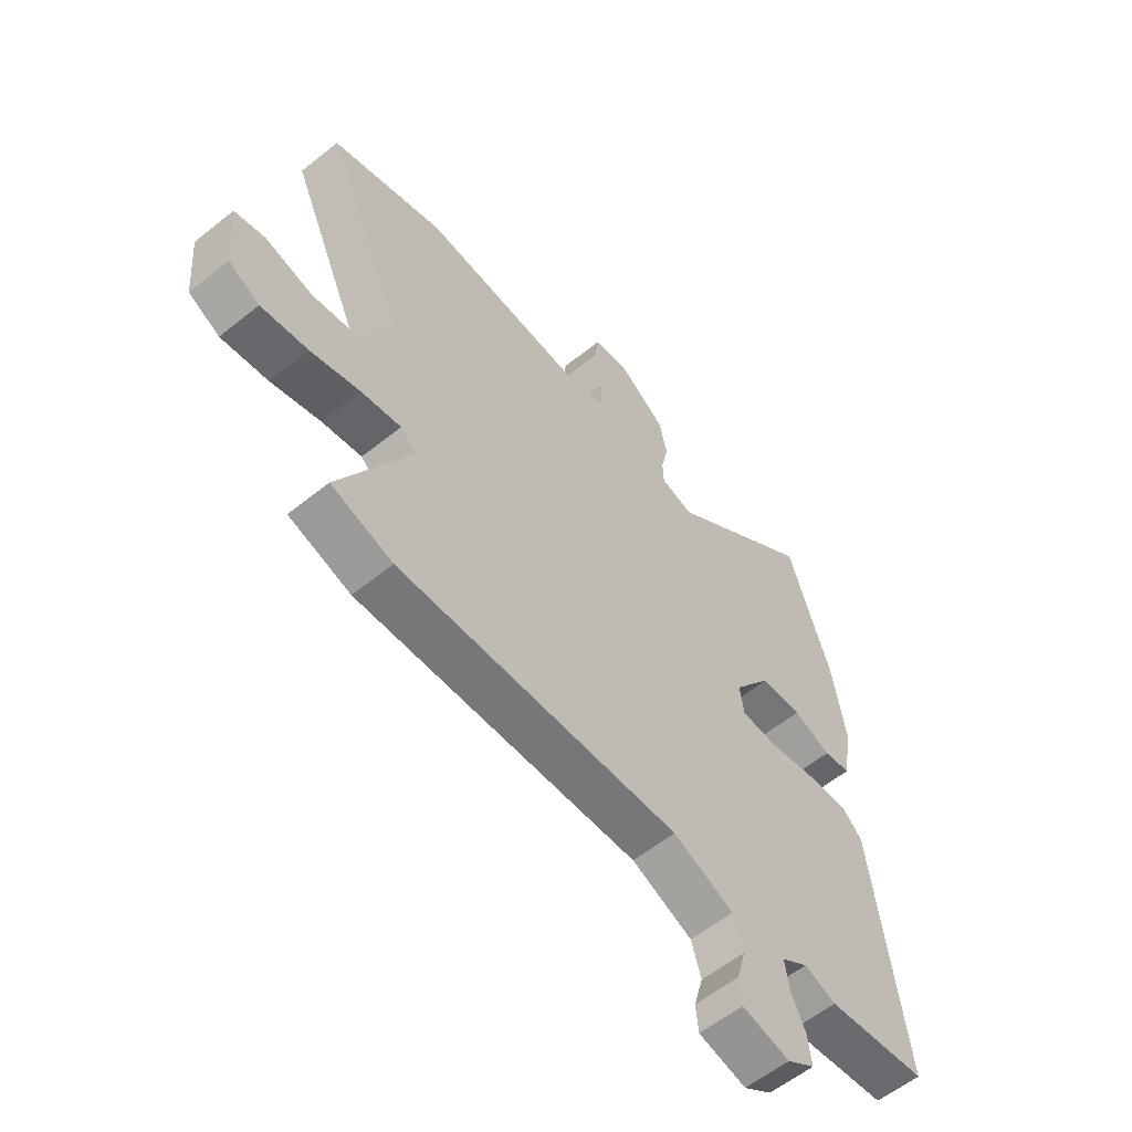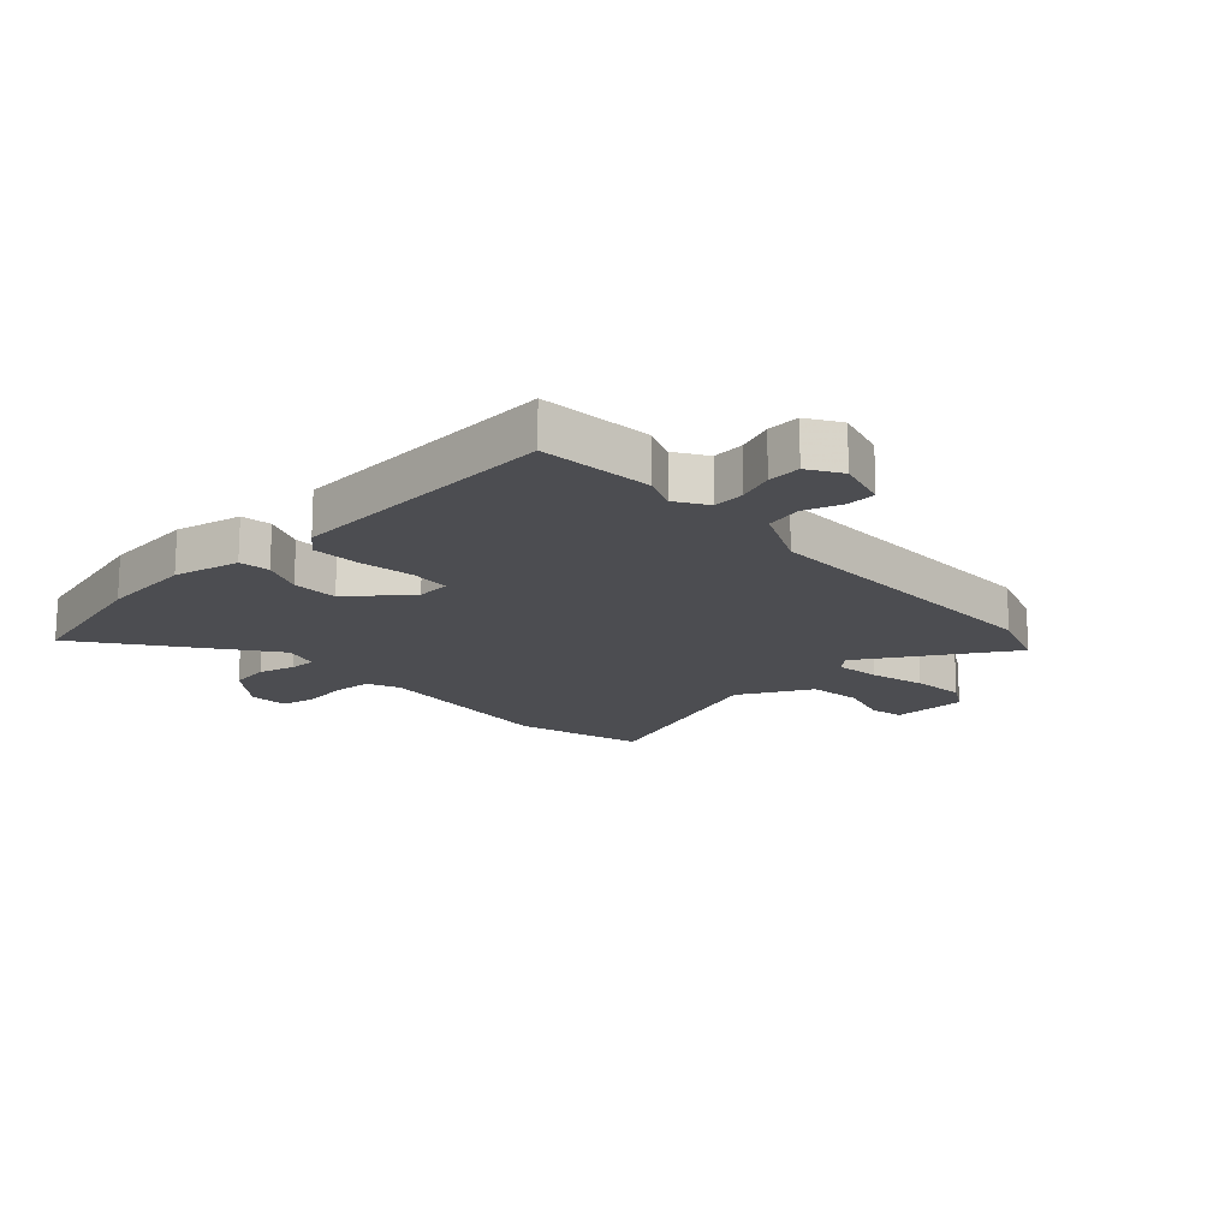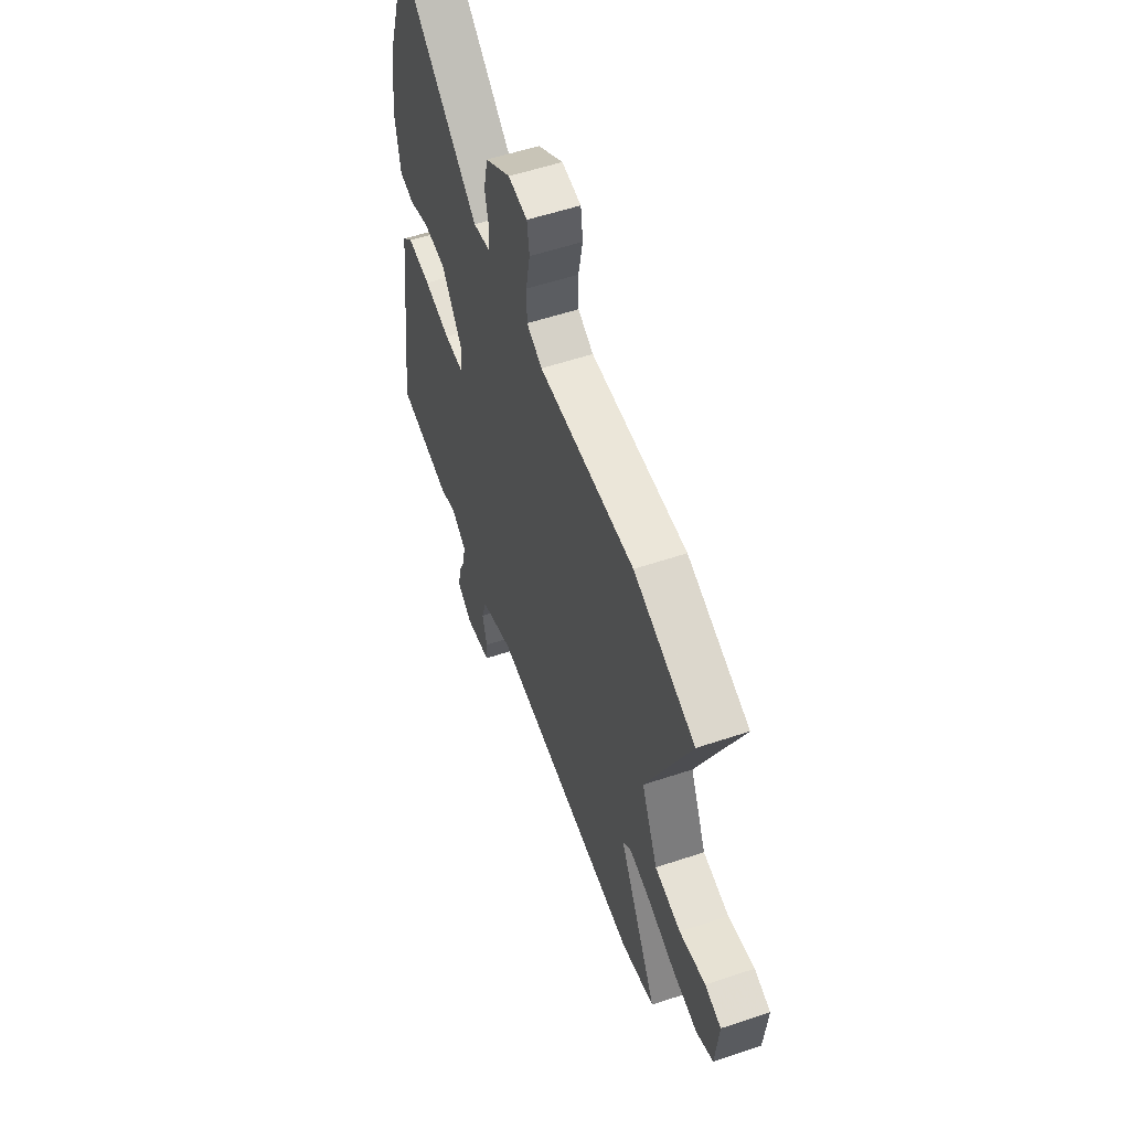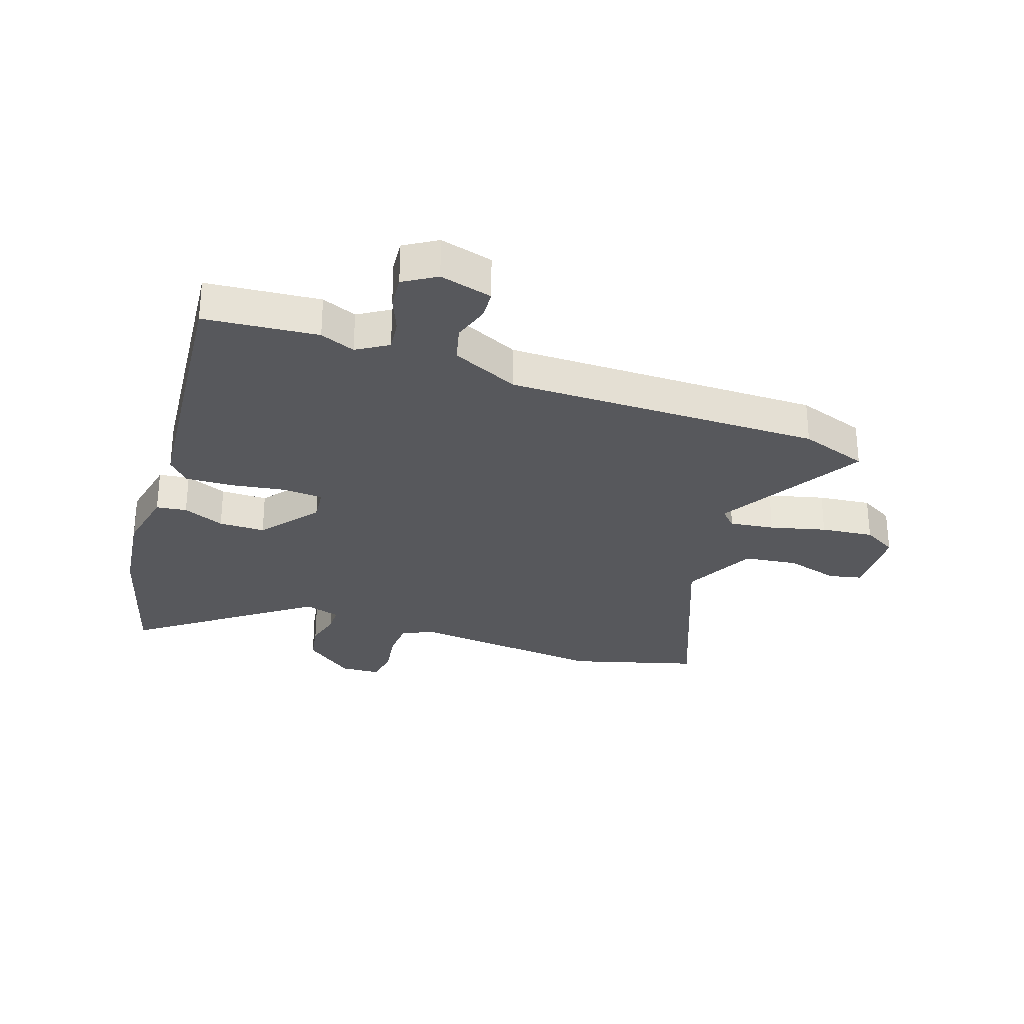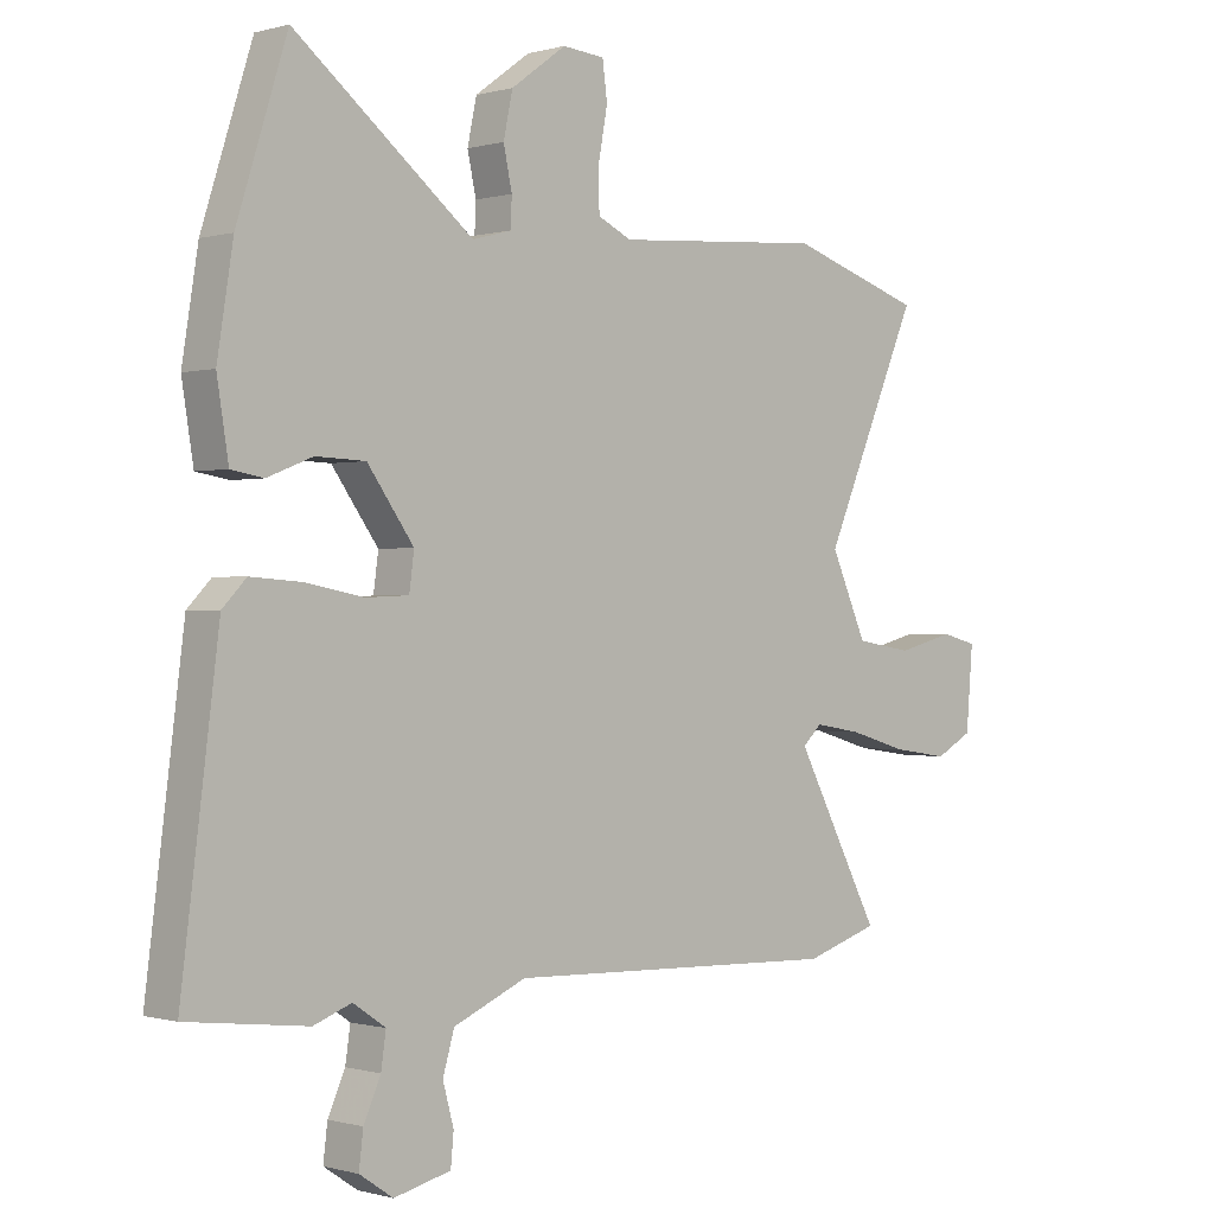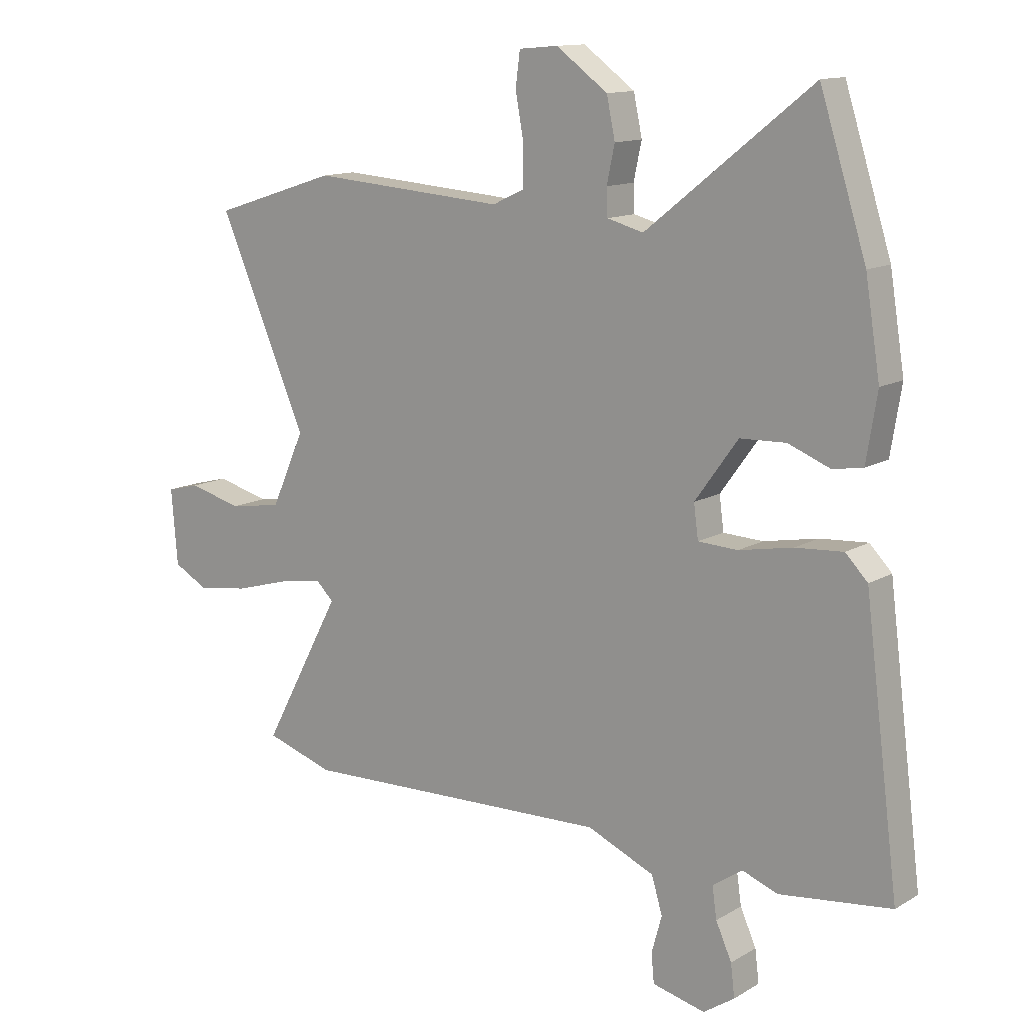
<metadata>
{"format":"obj","ext":"obj","renderer":"f3d","projection":"perspective","resolution":1024,"background":"white","views":[{"elev":-58.4,"azim":-50.3,"up":"+Z"},{"elev":-16.2,"azim":130.2,"up":"+Y"},{"elev":56.6,"azim":-109.2,"up":"+Z"},{"elev":-28.8,"azim":159.1,"up":"+Y"},{"elev":-0.2,"azim":136.2,"up":"+Z"},{"elev":12.9,"azim":37.3,"up":"+Z"}]}
</metadata>
<code>
v 0.439 0.07 0.691
v 0.521 0.07 0.434
v 0.547 0.07 0.272
v 0.528 0.07 0.155
v 0.475 0.07 0.146
v 0.401 0.07 0.175
v 0.32 0.07 0.172
v 0.244 0.07 0.067
v 0.252 0.07 0.008
v 0.322 0.07 0.005
v 0.417 0.07 0.023
v 0.501 0.07 0.029
v 0.54 0.07 -0.011
v 0.601 0.07 -0.488
v 0.404 0.07 -0.512
v 0.342 0.07 -0.489
v 0.289 0.07 -0.525
v 0.297 0.07 -0.58
v 0.325 0.07 -0.642
v 0.332 0.07 -0.699
v 0.277 0.07 -0.736
v 0.184 0.07 -0.714
v 0.179 0.07 -0.663
v 0.197 0.07 -0.598
v 0.178 0.07 -0.534
v 0.059 0.07 -0.483
v -0.493 0.07 -0.502
v -0.614 0.07 -0.464
v -0.474 0.07 -0.201
v -0.505 0.07 -0.171
v -0.583 0.07 -0.184
v -0.68 0.07 -0.212
v -0.772 0.07 -0.225
v -0.833 0.07 -0.192
v -0.844 0.07 -0.059
v -0.785 0.07 -0.044
v -0.691 0.07 -0.068
v -0.597 0.07 -0.053
v -0.538 0.07 0.078
v -0.695 0.07 0.437
v -0.474 0.07 0.508
v -0.13 0.07 0.483
v -0.074 0.07 0.509
v -0.073 0.07 0.578
v -0.088 0.07 0.659
v -0.08 0.07 0.719
v -0.011 0.07 0.725
v 0.08 0.07 0.659
v 0.095 0.07 0.588
v 0.081 0.07 0.523
v 0.083 0.07 0.476
v 0.147 0.07 0.459
v 0.439 0 0.691
v 0.521 0 0.434
v 0.547 0 0.272
v 0.528 0 0.155
v 0.475 0 0.146
v 0.401 0 0.175
v 0.32 0 0.172
v 0.244 0 0.067
v 0.252 0 0.008
v 0.322 0 0.005
v 0.417 0 0.023
v 0.501 0 0.029
v 0.54 0 -0.011
v 0.601 0 -0.488
v 0.404 0 -0.512
v 0.342 0 -0.489
v 0.289 0 -0.525
v 0.297 0 -0.58
v 0.325 0 -0.642
v 0.332 0 -0.699
v 0.277 0 -0.736
v 0.184 0 -0.714
v 0.179 0 -0.663
v 0.197 0 -0.598
v 0.178 0 -0.534
v 0.059 0 -0.483
v -0.493 0 -0.502
v -0.614 0 -0.464
v -0.474 0 -0.201
v -0.505 0 -0.171
v -0.583 0 -0.184
v -0.68 0 -0.212
v -0.772 0 -0.225
v -0.833 0 -0.192
v -0.844 0 -0.059
v -0.785 0 -0.044
v -0.691 0 -0.068
v -0.597 0 -0.053
v -0.538 0 0.078
v -0.695 0 0.437
v -0.474 0 0.508
v -0.13 0 0.483
v -0.074 0 0.509
v -0.073 0 0.578
v -0.088 0 0.659
v -0.08 0 0.719
v -0.011 0 0.725
v 0.08 0 0.659
v 0.095 0 0.588
v 0.081 0 0.523
v 0.083 0 0.476
v 0.147 0 0.459
f 48 49 50
f 47 48 50
f 46 47 50
f 45 46 50
f 44 45 50
f 43 44 50 51
f 42 43 51 52
f 41 42 52
f 40 41 52
f 39 40 52
f 35 36 37
f 34 35 37
f 33 34 37
f 32 33 37
f 31 32 37
f 30 31 37 38
f 38 39 52
f 30 38 52
f 29 30 52
f 29 52 1
f 28 29 1
f 27 28 1
f 26 27 1
f 22 23 24
f 21 22 24
f 20 21 24
f 19 20 24
f 18 19 24
f 17 18 24 25
f 14 15 16
f 13 14 16
f 12 13 16
f 11 12 16
f 10 11 16
f 17 25 26
f 16 17 26
f 10 16 26
f 9 10 26
f 4 5 6
f 3 4 6
f 2 3 6
f 1 2 6
f 1 6 7
f 8 9 26
f 8 26 1
f 1 7 8
f 102 101 100
f 102 100 99
f 102 99 98
f 102 98 97
f 102 97 96
f 103 102 96 95
f 104 103 95 94
f 104 94 93
f 104 93 92
f 104 92 91
f 89 88 87
f 89 87 86
f 89 86 85
f 89 85 84
f 89 84 83
f 90 89 83 82
f 104 91 90
f 104 90 82
f 104 82 81
f 53 104 81
f 53 81 80
f 53 80 79
f 53 79 78
f 76 75 74
f 76 74 73
f 76 73 72
f 76 72 71
f 76 71 70
f 77 76 70 69
f 68 67 66
f 68 66 65
f 68 65 64
f 68 64 63
f 68 63 62
f 78 77 69
f 78 69 68
f 78 68 62
f 78 62 61
f 58 57 56
f 58 56 55
f 58 55 54
f 58 54 53
f 59 58 53
f 78 61 60
f 53 78 60
f 60 59 53
f 1 53 54 2
f 2 54 55 3
f 3 55 56 4
f 4 56 57 5
f 5 57 58 6
f 6 58 59 7
f 7 59 60 8
f 8 60 61 9
f 9 61 62 10
f 10 62 63 11
f 11 63 64 12
f 12 64 65 13
f 13 65 66 14
f 14 66 67 15
f 15 67 68 16
f 16 68 69 17
f 17 69 70 18
f 18 70 71 19
f 19 71 72 20
f 20 72 73 21
f 21 73 74 22
f 22 74 75 23
f 23 75 76 24
f 24 76 77 25
f 25 77 78 26
f 26 78 79 27
f 27 79 80 28
f 28 80 81 29
f 29 81 82 30
f 30 82 83 31
f 31 83 84 32
f 32 84 85 33
f 33 85 86 34
f 34 86 87 35
f 35 87 88 36
f 36 88 89 37
f 37 89 90 38
f 38 90 91 39
f 39 91 92 40
f 40 92 93 41
f 41 93 94 42
f 42 94 95 43
f 43 95 96 44
f 44 96 97 45
f 45 97 98 46
f 46 98 99 47
f 47 99 100 48
f 48 100 101 49
f 49 101 102 50
f 50 102 103 51
f 51 103 104 52
f 52 104 53 1

</code>
